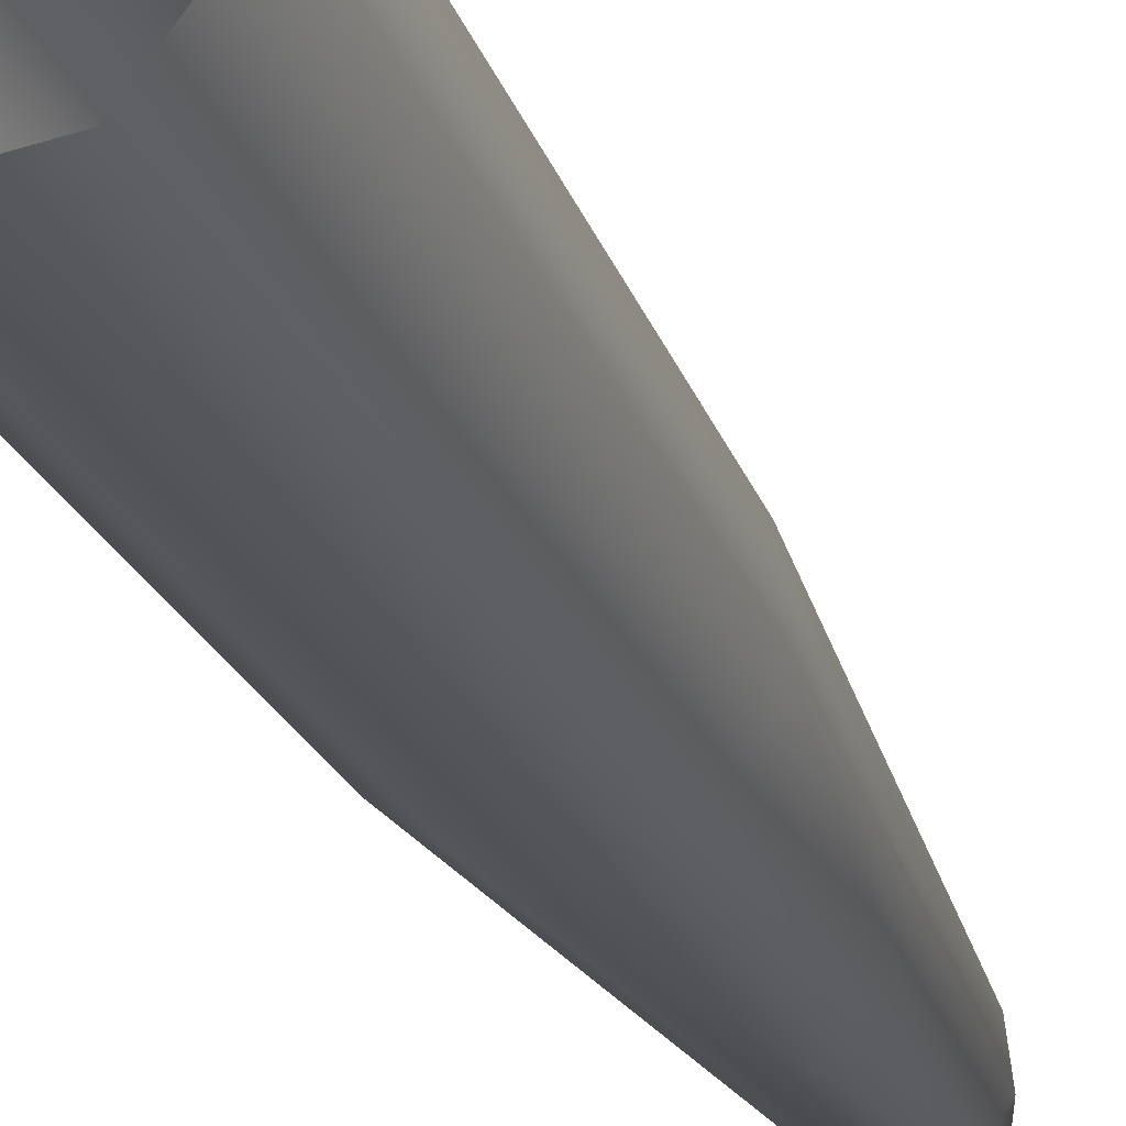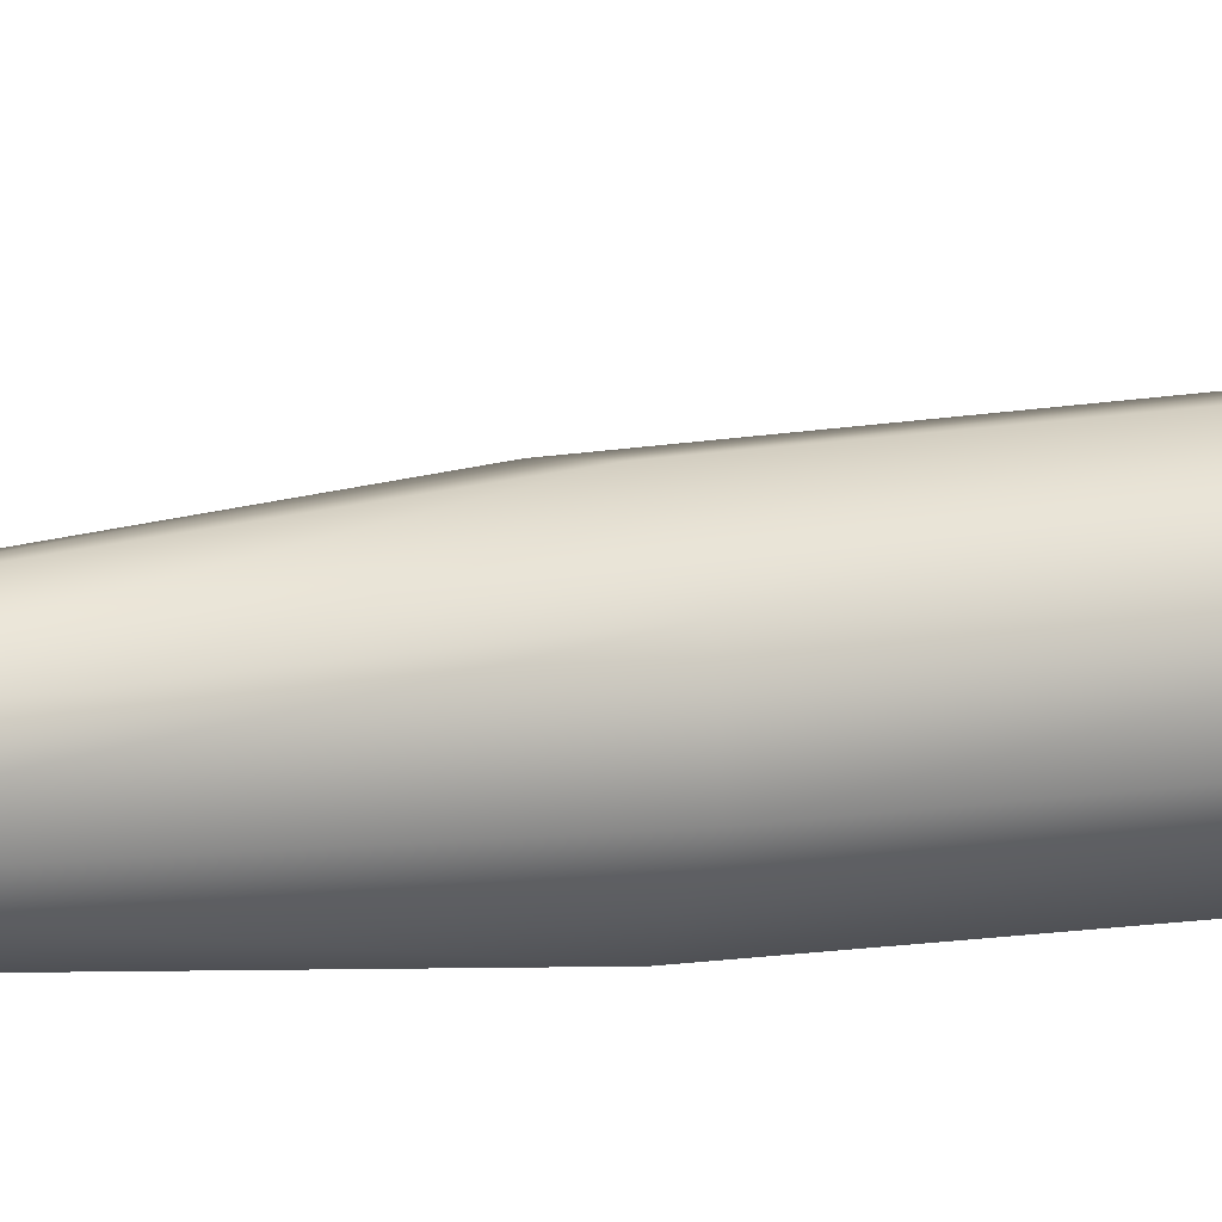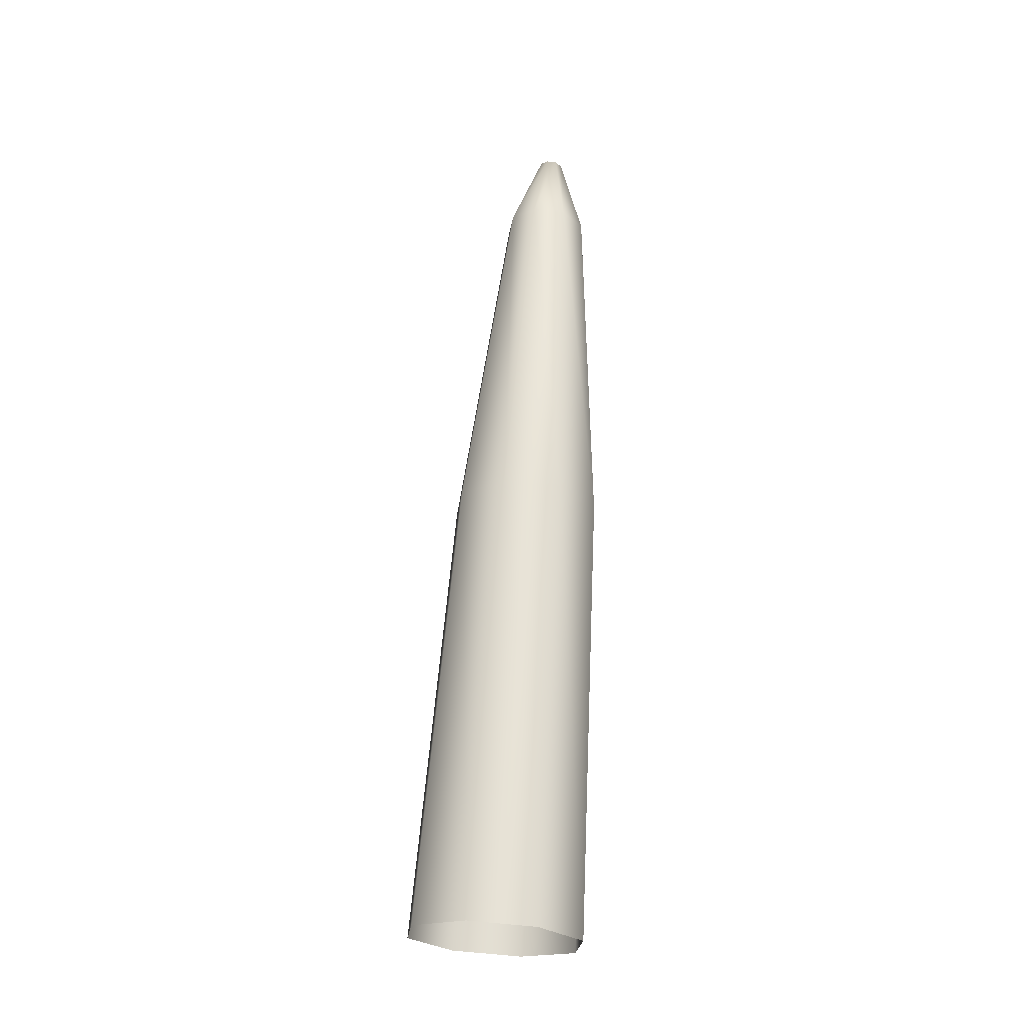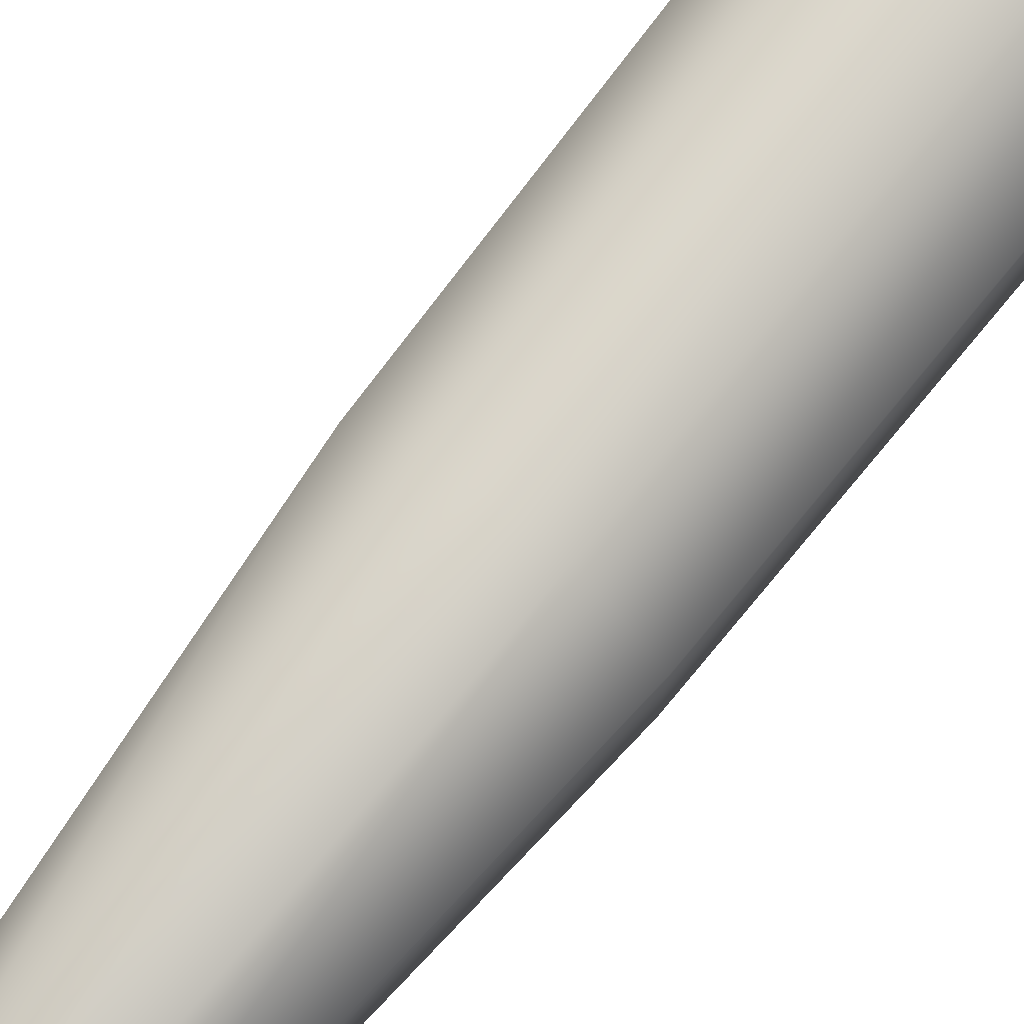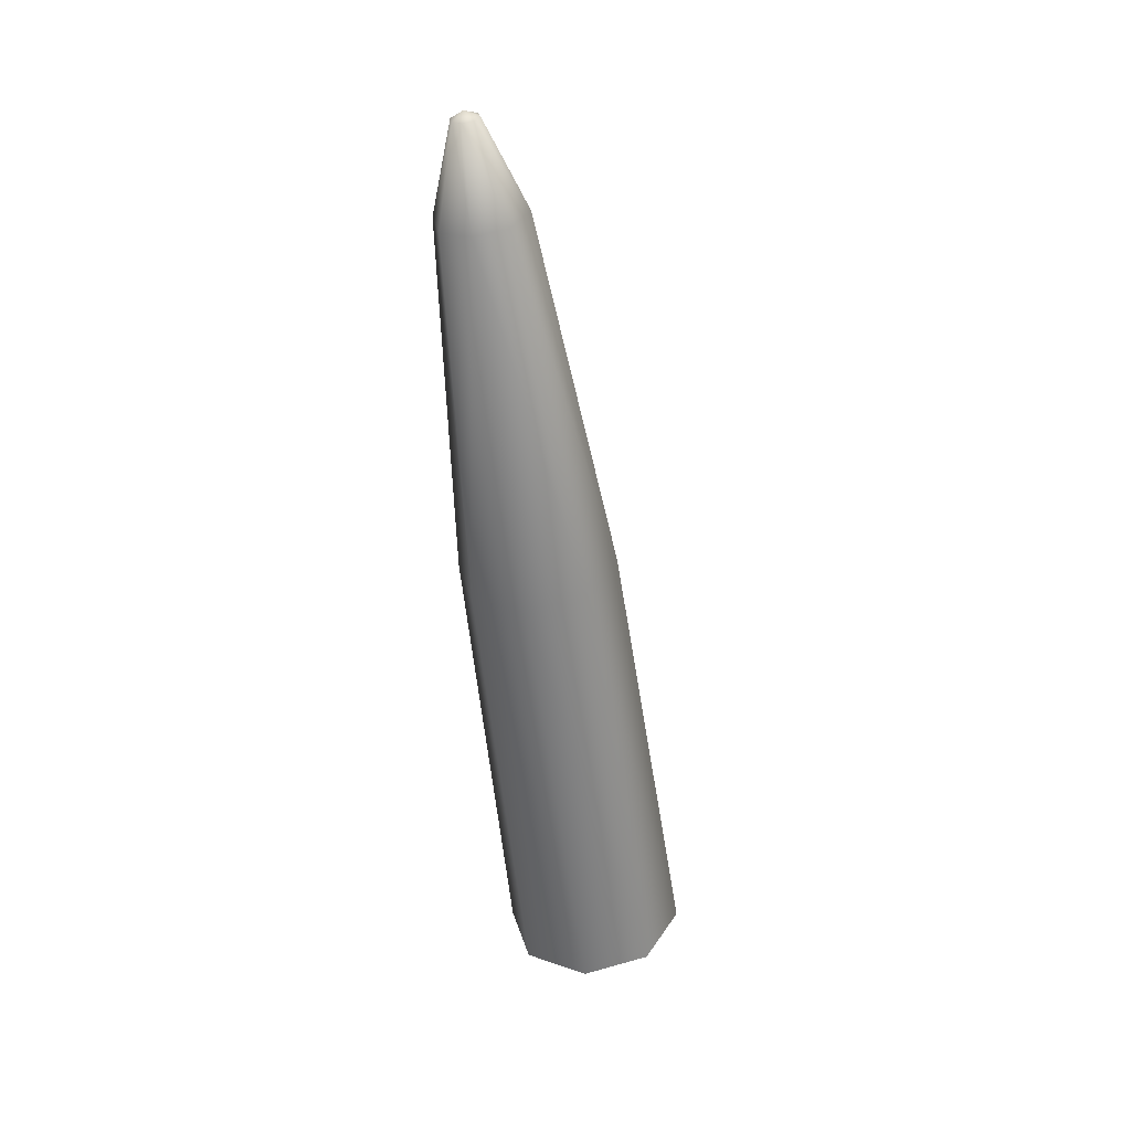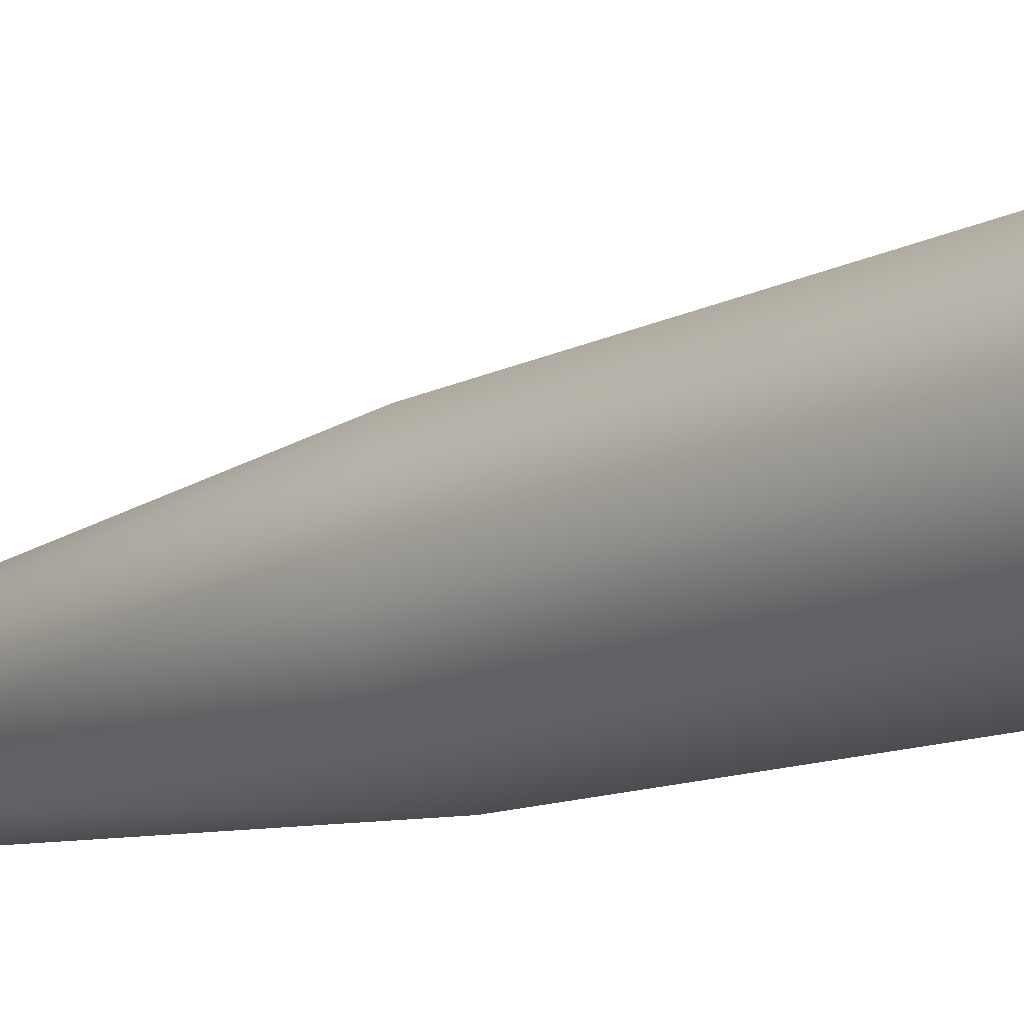
<metadata>
{"format":"obj","ext":"obj","renderer":"f3d","projection":"perspective","resolution":1024,"background":"white","views":[{"elev":-18.9,"azim":20.1,"up":"+Z"},{"elev":-8.1,"azim":-119.9,"up":"+Z"},{"elev":-17.1,"azim":30.4,"up":"+Y"},{"elev":61.4,"azim":-141.7,"up":"+Z"},{"elev":30.0,"azim":-113.4,"up":"+Y"},{"elev":-2.7,"azim":-45.7,"up":"+Z"}]}
</metadata>
<code>
g default
v 0.05738 1.63 -0.2006
v 0.04674 1.639 -0.1339
v -0.009114 1.645 -0.09394
v -0.07112 1.644 -0.1017
v -0.1177 1.635 -0.1602
v -0.1062 1.626 -0.2269
v -0.05103 1.62 -0.2666
v 0.02212 1.623 -0.2516
v -0.02334 1.821 -0.2049
v -0.06333 0.8809 -0.2291
v -0.06538 -0.05158 -0.1217
v -0.163 0.891 -0.1576
v -0.1819 -0.03981 -0.03829
v -0.1826 0.9073 -0.0414
v -0.2044 -0.02096 0.09629
v -0.1067 0.9212 0.05813
v -0.1198 -0.005061 0.2097
v 0.01067 0.9237 0.07653
v 0.0206 -0.001769 0.2335
v 0.1072 0.9138 0.007013
v 0.1319 -0.01313 0.1531
v 0.1266 0.897 -0.1133
v 0.1547 -0.03285 0.0125
v 0.05978 0.8835 -0.2095
v 0.07417 -0.04888 -0.1021
v -0.000613 1.808 -0.2101
v -0.003788 1.81 -0.1902
v -0.02044 1.812 -0.1783
v -0.03782 1.812 -0.18
v -0.05281 1.809 -0.1981
v -0.0494 1.807 -0.218
v -0.03294 1.805 -0.2298
v -0.01002 1.806 -0.2247
g FoodRUpperCaninesOverbite
f 11 10 24 25
f 10 11 13 12
f 12 13 15 14
f 14 15 17 16
f 16 17 19 18
f 18 19 21 20
f 20 21 23 22
f 22 23 25 24
f 22 1 2 20
f 20 2 3 18
f 18 3 4 16
f 16 4 5 14
f 14 5 6 12
f 26 27 2 1
f 27 28 3 2
f 28 29 4 3
f 10 12 6 7
f 10 7 8 24
f 22 24 8 1
f 4 29 30 5
f 5 30 31 6
f 32 31 9
f 32 33 8 7
f 33 26 1 8
f 33 32 9
f 26 33 9
f 27 26 9
f 28 27 9
f 29 28 9
f 30 29 9
f 31 30 9
f 32 7 6 31

</code>
